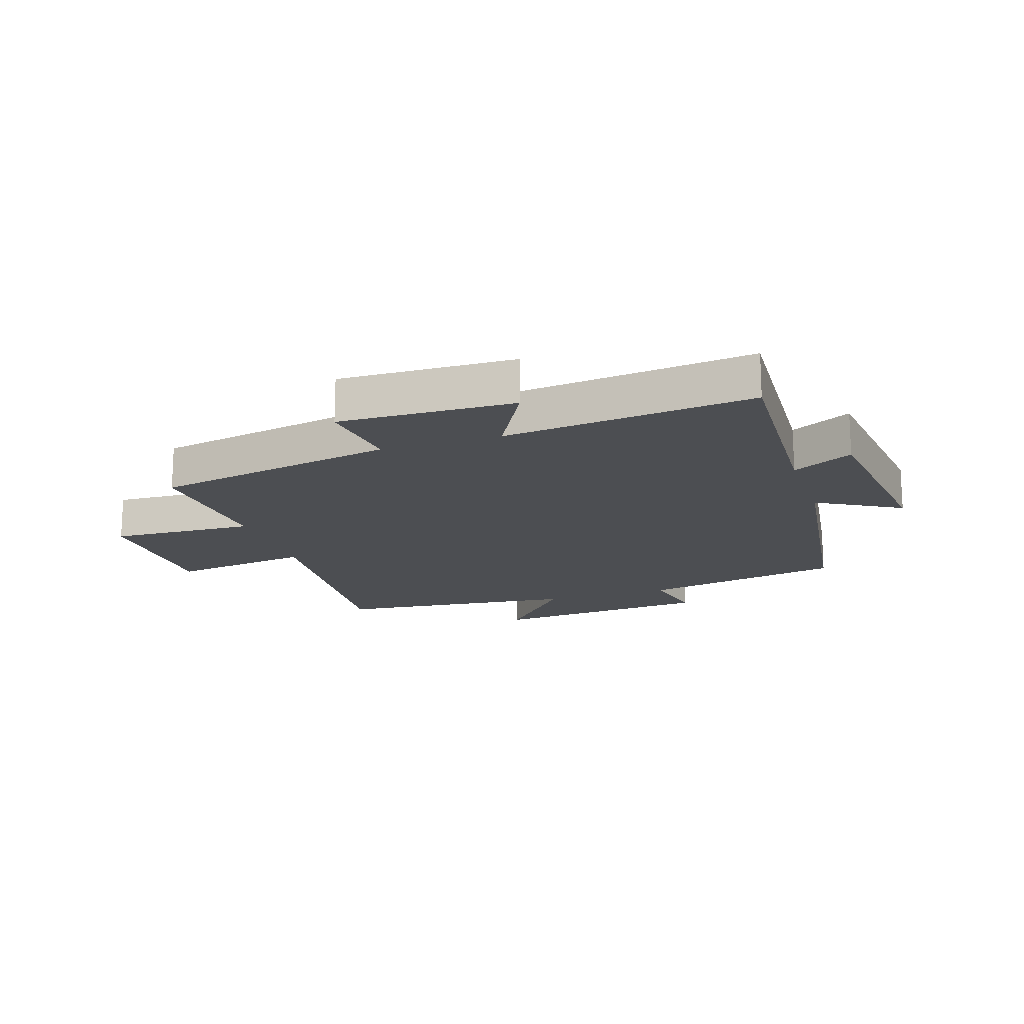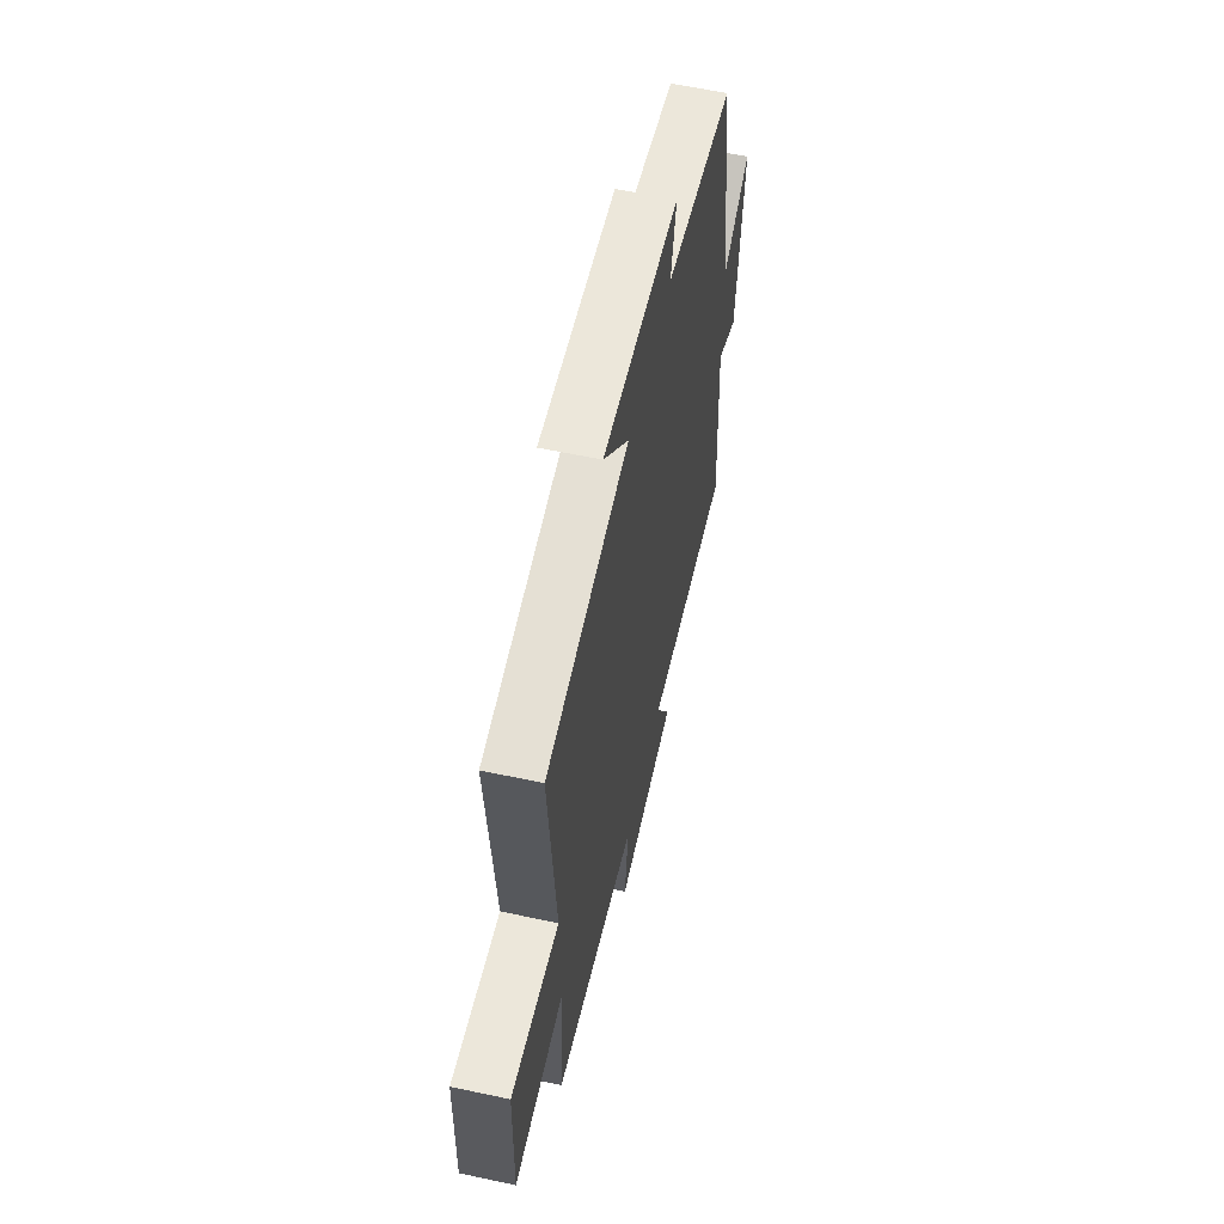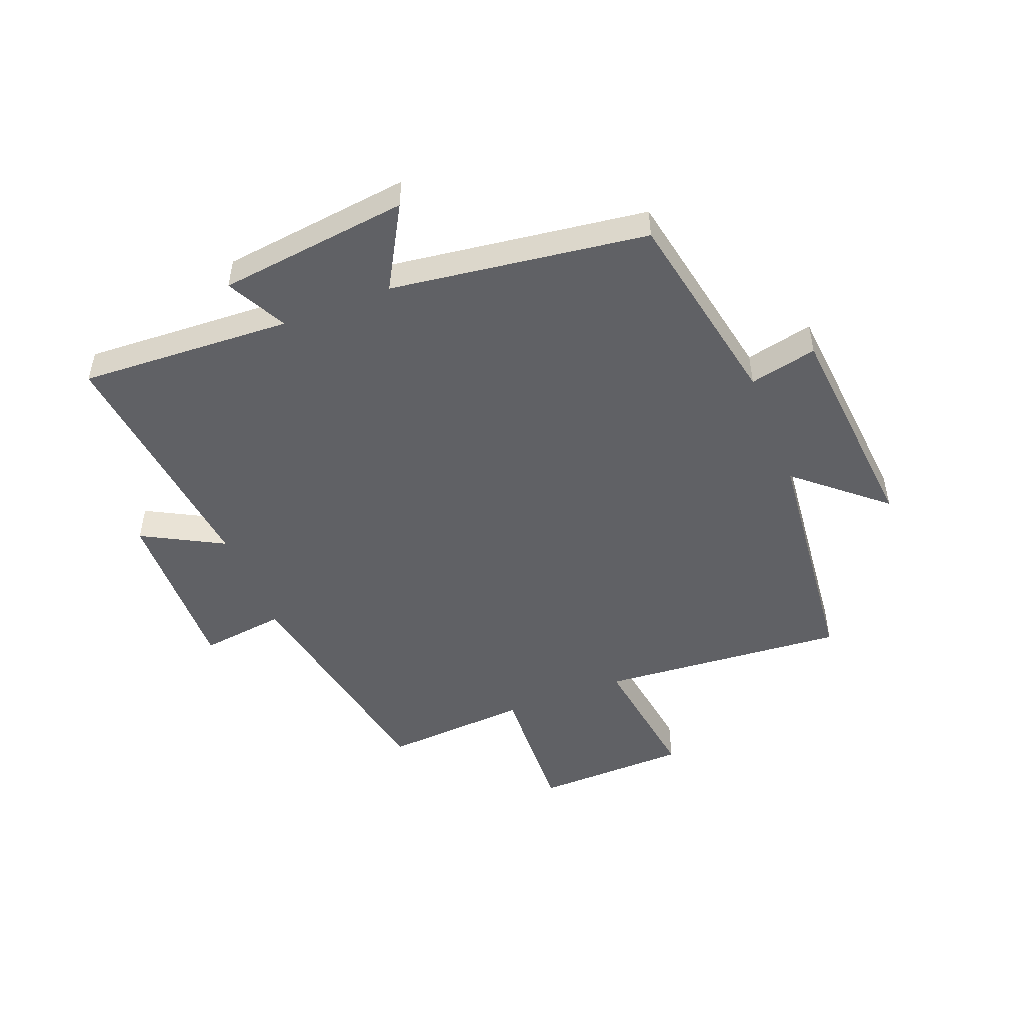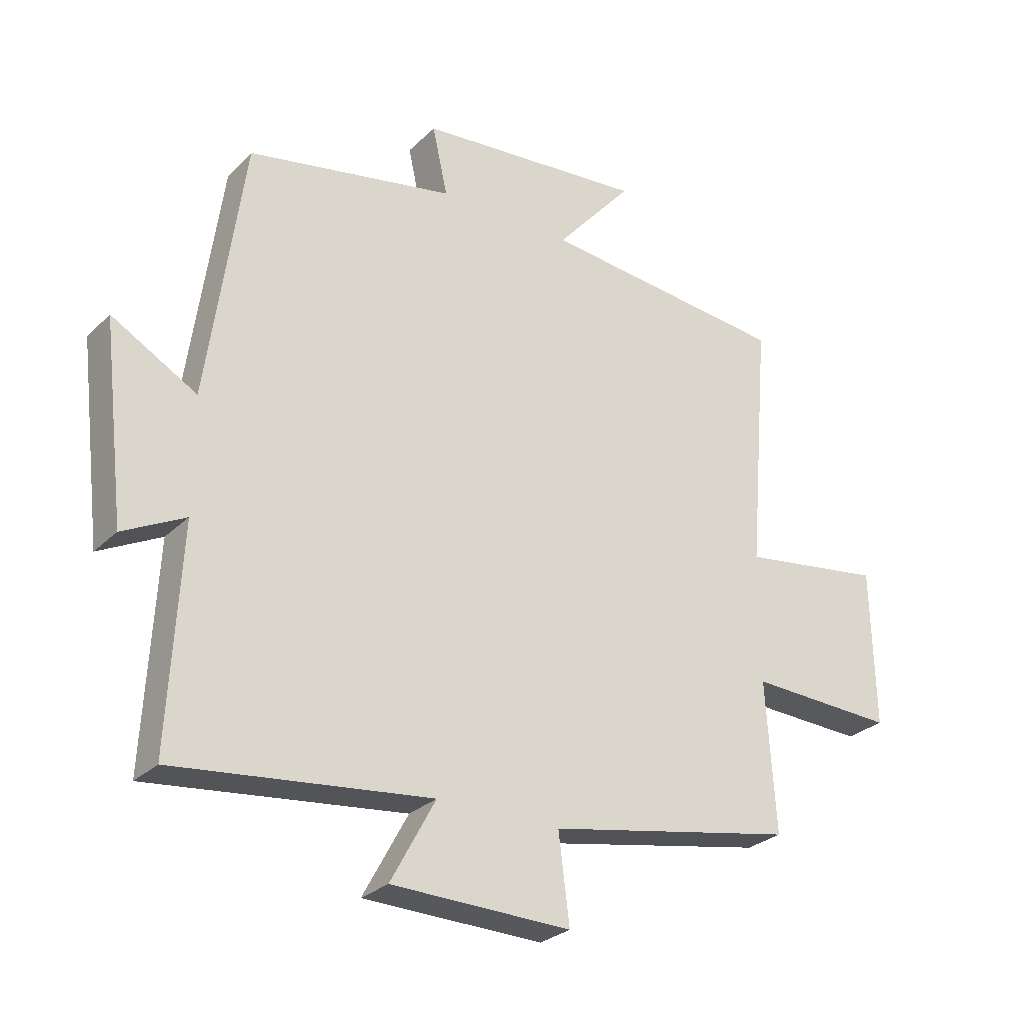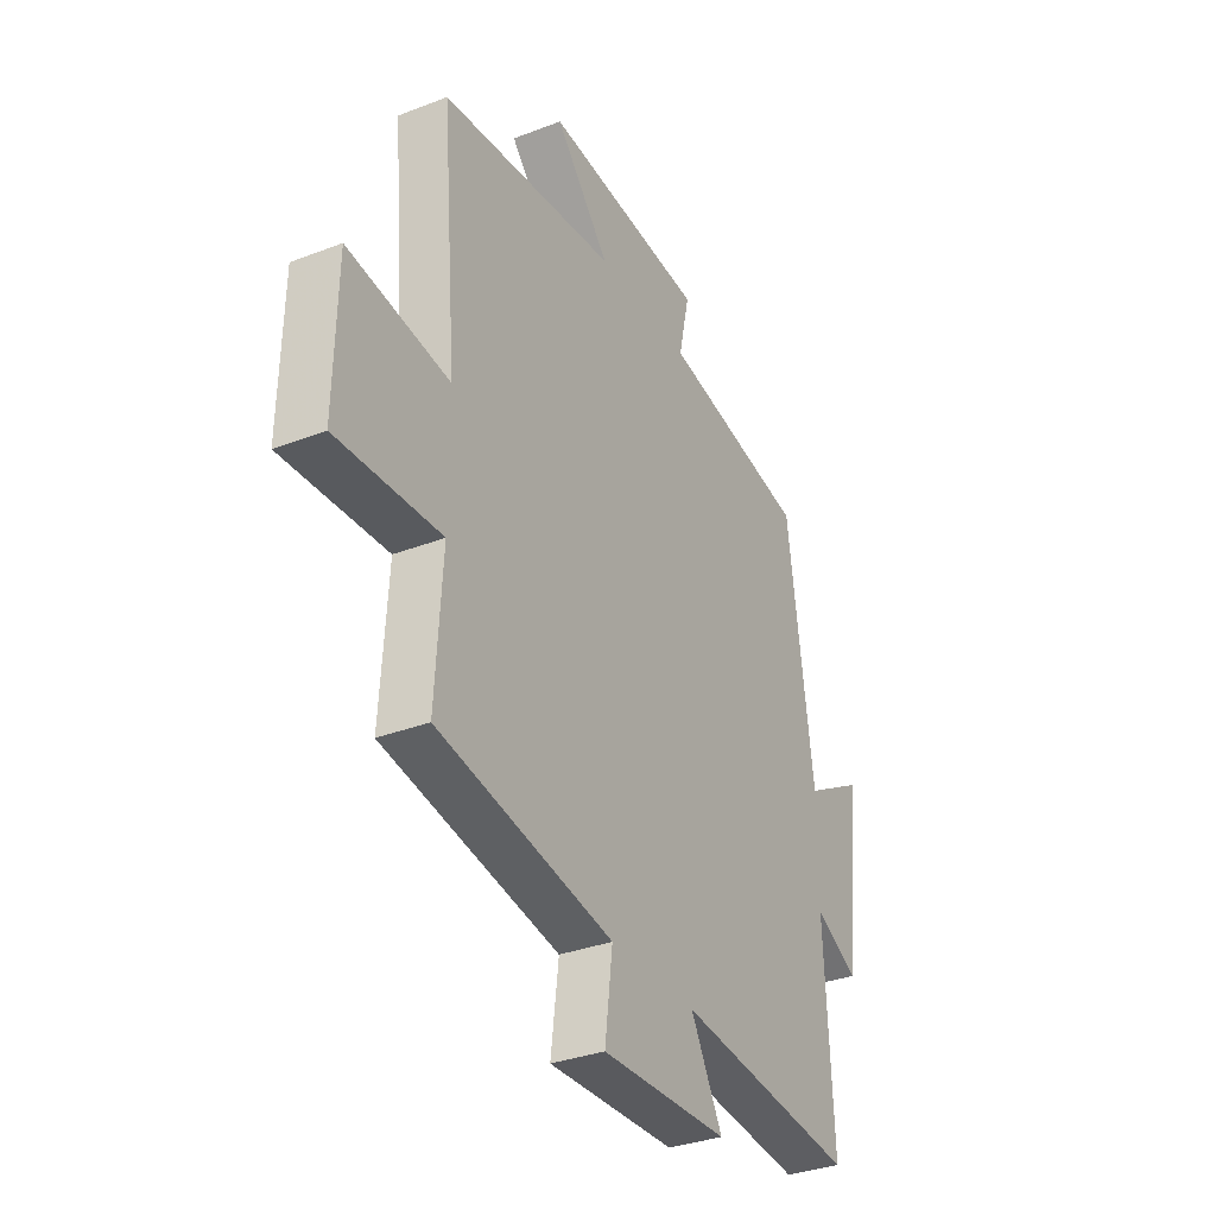
<metadata>
{"format":"obj","ext":"obj","renderer":"f3d","projection":"perspective","resolution":1024,"background":"white","views":[{"elev":-16.9,"azim":-161.7,"up":"+Y"},{"elev":59.0,"azim":102.4,"up":"+Z"},{"elev":-49.2,"azim":-68.4,"up":"+Y"},{"elev":-27.7,"azim":-34.8,"up":"+Z"},{"elev":-33.2,"azim":118.0,"up":"+Z"}]}
</metadata>
<code>
v 0.535 0.07 0.456
v 0.5 0.07 0.04
v 0.736 0.07 0.073
v 0.742 0.07 -0.187
v 0.5 0.07 -0.176
v 0.516 0.07 -0.423
v 0.106 0.07 -0.5
v 0.124 0.07 -0.644
v -0.172 0.07 -0.636
v -0.098 0.07 -0.5
v -0.519 0.07 -0.546
v -0.5 0.07 -0.187
v -0.602 0.07 -0.239
v -0.64 0.07 0.083
v -0.5 0.07 0.003
v -0.44 0.07 0.435
v -0.098 0.07 0.5
v -0.123 0.07 0.614
v 0.253 0.07 0.646
v 0.126 0.07 0.5
v 0.535 0 0.456
v 0.5 0 0.04
v 0.736 0 0.073
v 0.742 0 -0.187
v 0.5 0 -0.176
v 0.516 0 -0.423
v 0.106 0 -0.5
v 0.124 0 -0.644
v -0.172 0 -0.636
v -0.098 0 -0.5
v -0.519 0 -0.546
v -0.5 0 -0.187
v -0.602 0 -0.239
v -0.64 0 0.083
v -0.5 0 0.003
v -0.44 0 0.435
v -0.098 0 0.5
v -0.123 0 0.614
v 0.253 0 0.646
v 0.126 0 0.5
f 17 18 19 20
f 15 16 17 20
f 15 20 1 2
f 12 13 14 15
f 12 15 2
f 10 11 12 2
f 7 8 9 10
f 5 6 7 10
f 5 10 2 3
f 3 4 5
f 40 39 38 37
f 40 37 36 35
f 22 21 40 35
f 35 34 33 32
f 22 35 32
f 22 32 31 30
f 30 29 28 27
f 30 27 26 25
f 23 22 30 25
f 25 24 23
f 1 21 22 2
f 2 22 23 3
f 3 23 24 4
f 4 24 25 5
f 5 25 26 6
f 6 26 27 7
f 7 27 28 8
f 8 28 29 9
f 9 29 30 10
f 10 30 31 11
f 11 31 32 12
f 12 32 33 13
f 13 33 34 14
f 14 34 35 15
f 15 35 36 16
f 16 36 37 17
f 17 37 38 18
f 18 38 39 19
f 19 39 40 20
f 20 40 21 1

</code>
